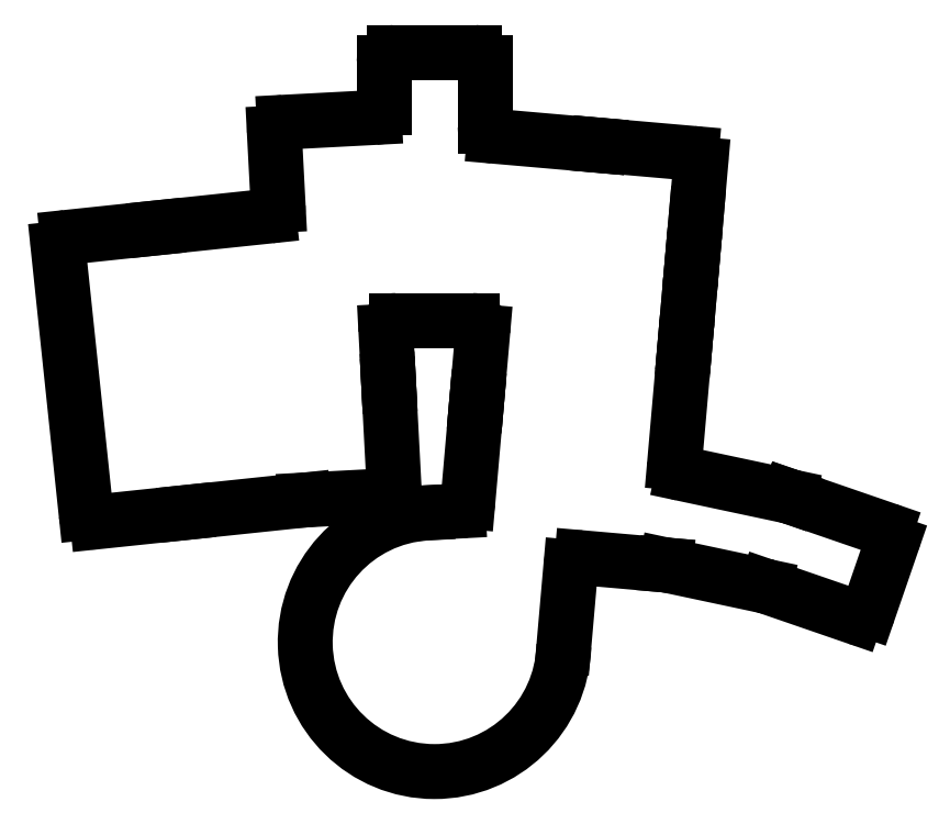
<metadata>
{"format":"dxf","ext":"dxf","renderer":"ezdxf+matplotlib","layout":"modelspace","background":"white","min_lineweight":24,"dpi":150}
</metadata>
<code>
0
SECTION
2
ENTITIES
0
LINE
8
0
10
-6.817
20
-9.766
11
10.39
21
-7.958
0
LINE
8
0
10
-14.4
20
43.23
11
-9.015
21
-7.986
0
LINE
8
0
10
-12.62
20
45.43
11
4.587
21
47.24
0
LINE
8
0
10
10.39
20
-7.958
11
33.27
21
-5.552
0
LINE
8
0
10
4.587
20
47.24
11
26.49
21
49.54
0
LINE
8
0
10
49.68
20
17.74
11
49.73
21
16.74
0
LINE
8
0
10
49.73
20
16.74
11
50.75
21
-2.631
0
LINE
8
0
10
33.38
20
-5.544
11
48.85
21
-4.733
0
LINE
8
0
10
49.18
20
27.18
11
49.68
21
17.74
0
LINE
8
0
10
29.43
20
67.75
11
46.93
21
68.67
0
LINE
8
0
10
27.54
20
65.65
11
28.28
21
51.63
0
LINE
8
0
10
51.18
20
29.29
11
65.99
21
29.29
0
LINE
8
0
10
50.83
20
81.29
11
66.43
21
81.29
0
LINE
8
0
10
68.43
20
67.02
11
68.43
21
79.29
0
LINE
8
0
10
48.83
20
70.66
11
48.83
21
79.29
0
LINE
8
0
10
65.1
20
-5.863
11
66.76
21
13.13
0
LINE
8
0
10
66.76
20
13.13
11
66.85
21
14.13
0
LINE
8
0
10
66.85
20
14.13
11
67.98
21
27.11
0
LINE
8
0
10
70.25
20
65.03
11
90.52
21
63.25
0
LINE
8
0
10
107.2
20
24.7
11
107.1
21
23.7
0
LINE
8
0
10
105.2
20
1.687
11
107.1
21
23.7
0
LINE
8
0
10
108.7
20
41.64
11
108.6
21
40.64
0
LINE
8
0
10
108.6
20
40.64
11
107.9
21
32.67
0
LINE
8
0
10
107.9
20
32.67
11
107.2
21
24.7
0
LINE
8
0
10
90.52
20
63.3
11
108.5
21
61.73
0
LINE
8
0
10
110.3
20
59.57
11
109.4
21
49.61
0
LINE
8
0
10
109.4
20
49.61
11
108.7
21
41.64
0
LINE
8
0
10
90.52
20
63.25
11
90.52
21
63.3
0
LINE
8
0
10
103.5
20
-18.14
11
103.5
21
-18.16
0
LINE
8
0
10
87.23
20
-16.73
11
103.5
21
-18.16
0
LINE
8
0
10
106.8
20
-0.4432
11
127.5
21
-4.838
0
LINE
8
0
10
103.5
20
-18.14
11
122.8
21
-22.24
0
LINE
8
0
10
127.5
20
-4.809
11
146.2
21
-11.26
0
LINE
8
0
10
142.9
20
-27.03
11
147.4
21
-13.8
0
LINE
8
0
10
123
20
-22.31
11
140.3
21
-28.27
0
LINE
8
0
10
127.5
20
-4.838
11
127.5
21
-4.809
0
ARC
8
0
10
58.63
20
-33.11
40
25.1
50
93.47
51
358.1
0
LINE
8
0
10
63.21
20
-7.686
11
57.1
21
-8.006
0
LINE
8
0
10
57.1
20
-8.006
11
57.11
21
-8.059
0
LINE
8
0
10
83.72
20
-33.86
11
85.06
21
-18.55
0
ARC
8
0
10
33.48
20
-7.541
40
2
50
93
51
96
0
ARC
8
0
10
48.75
20
-2.736
40
2
50
273
51
3
0
ARC
8
0
10
51.18
20
27.29
40
2
50
90
51
183
0
ARC
8
0
10
65.99
20
27.29
40
2
50
355
51
90
0
ARC
8
0
10
63.11
20
-5.689
40
2
50
273
51
355
0
ARC
8
0
10
85.71
20
-34.03
40
2
50
175
51
178.1
0
ARC
8
0
10
87.05
20
-18.73
40
2
50
85
51
175
0
ARC
8
0
10
122.4
20
-24.2
40
2
50
71
51
78
0
ARC
8
0
10
141
20
-26.38
40
2
50
251
51
341
0
ARC
8
0
10
145.5
20
-13.15
40
2
50
341
51
71
0
ARC
8
0
10
107.2
20
1.513
40
2
50
175
51
258
0
ARC
8
0
10
108.3
20
59.74
40
2
50
355
51
85
0
ARC
8
0
10
70.43
20
67.02
40
2
50
180
51
265
0
ARC
8
0
10
66.43
20
79.29
40
2
50
0
51
90
0
ARC
8
0
10
50.83
20
79.29
40
2
50
90
51
180
0
ARC
8
0
10
46.83
20
70.66
40
2
50
273
51
0
0
ARC
8
0
10
29.54
20
65.75
40
2
50
93
51
183
0
ARC
8
0
10
26.28
20
51.53
40
2
50
276
51
3
0
ARC
8
0
10
-12.41
20
43.44
40
2
50
96
51
186
0
ARC
8
0
10
-7.026
20
-7.777
40
2
50
186
51
276
0
ENDSEC
0
EOF

</code>
